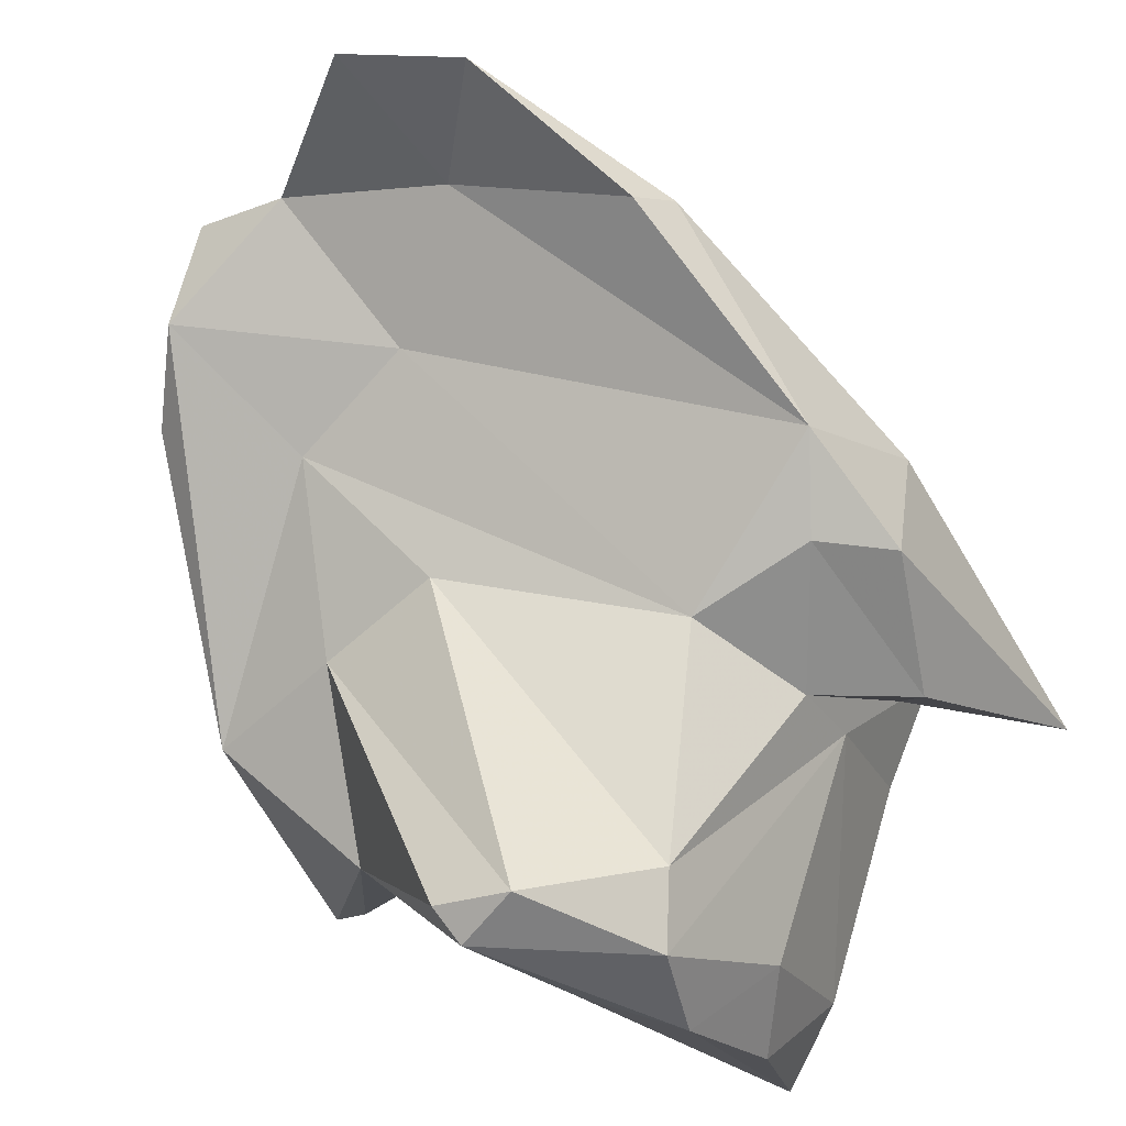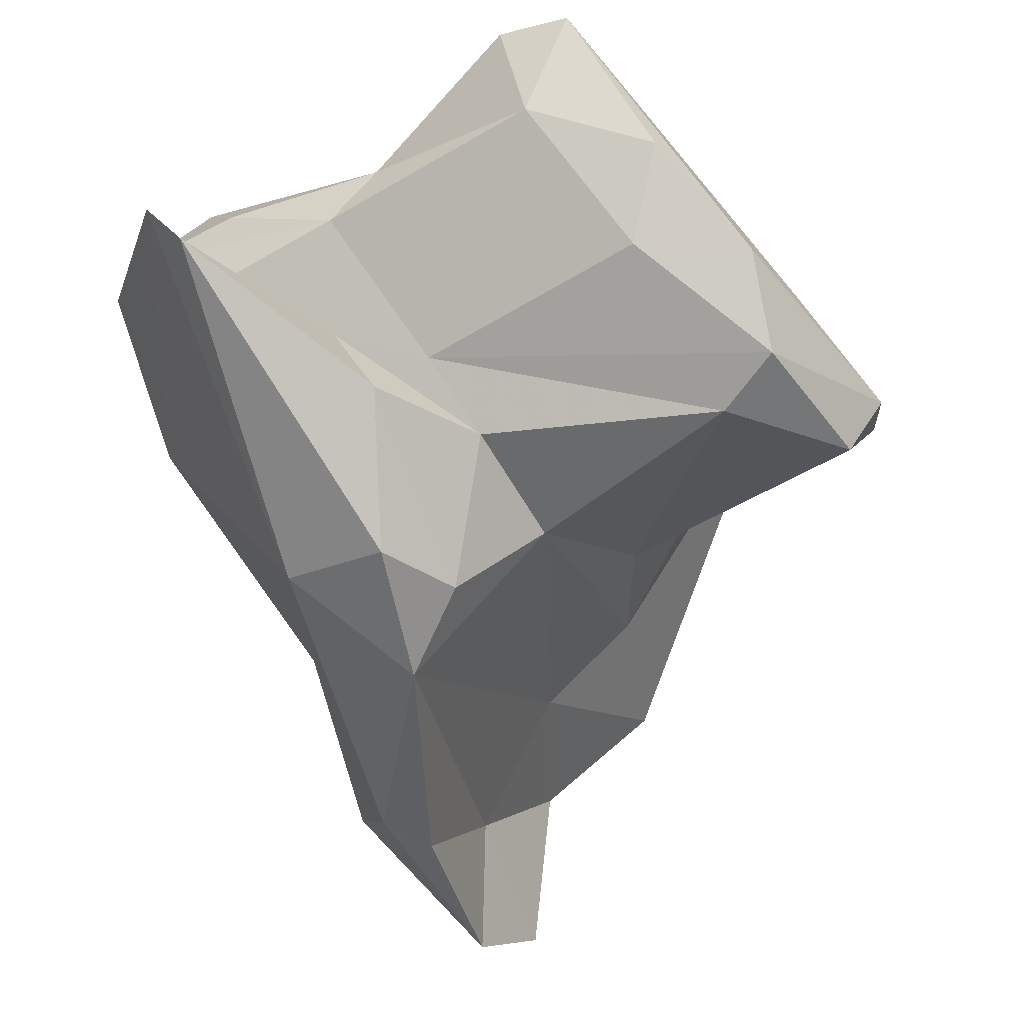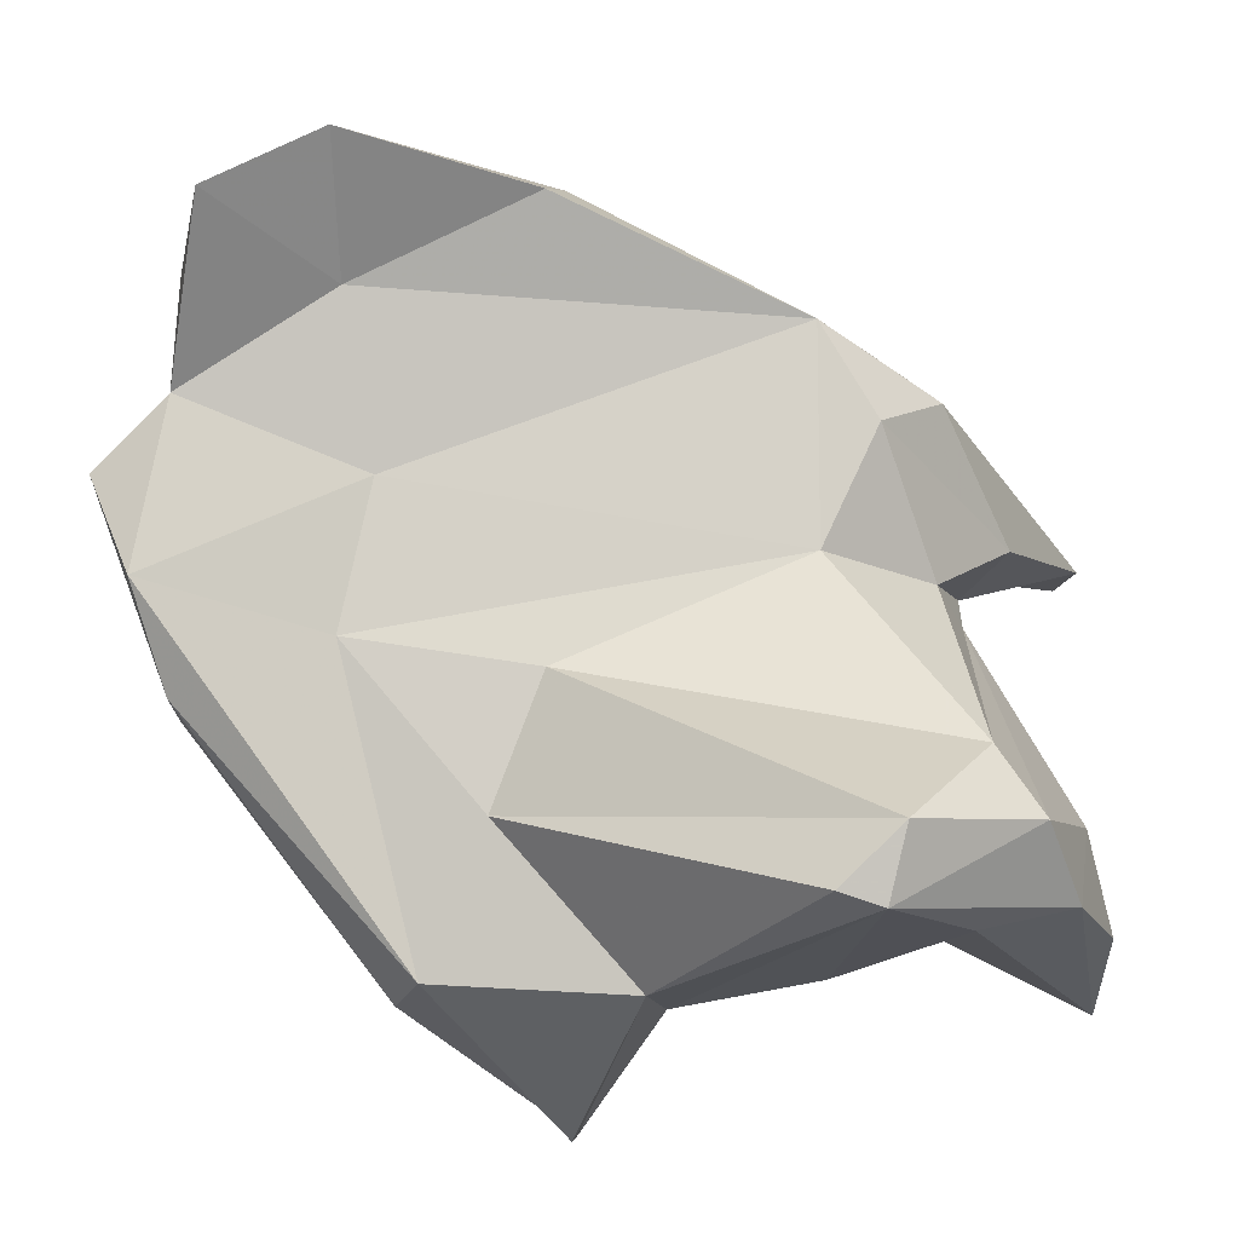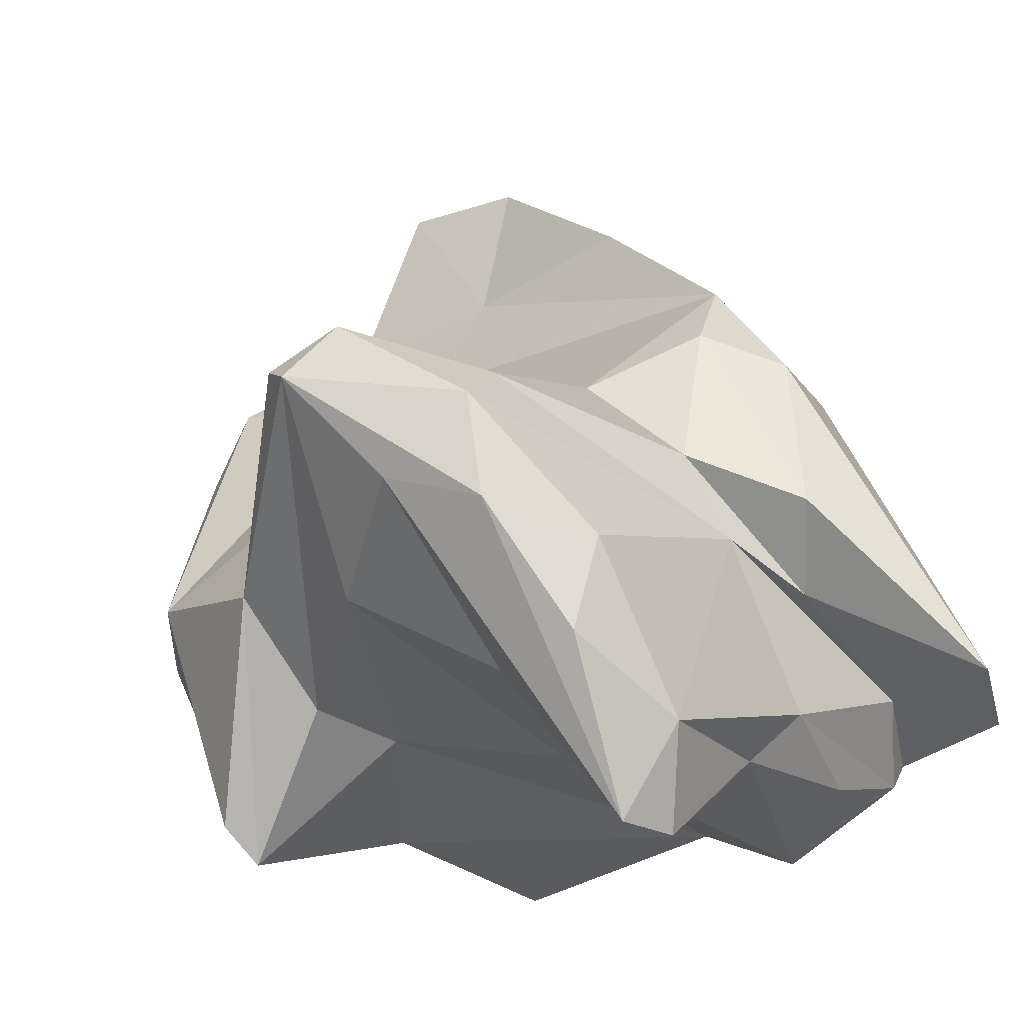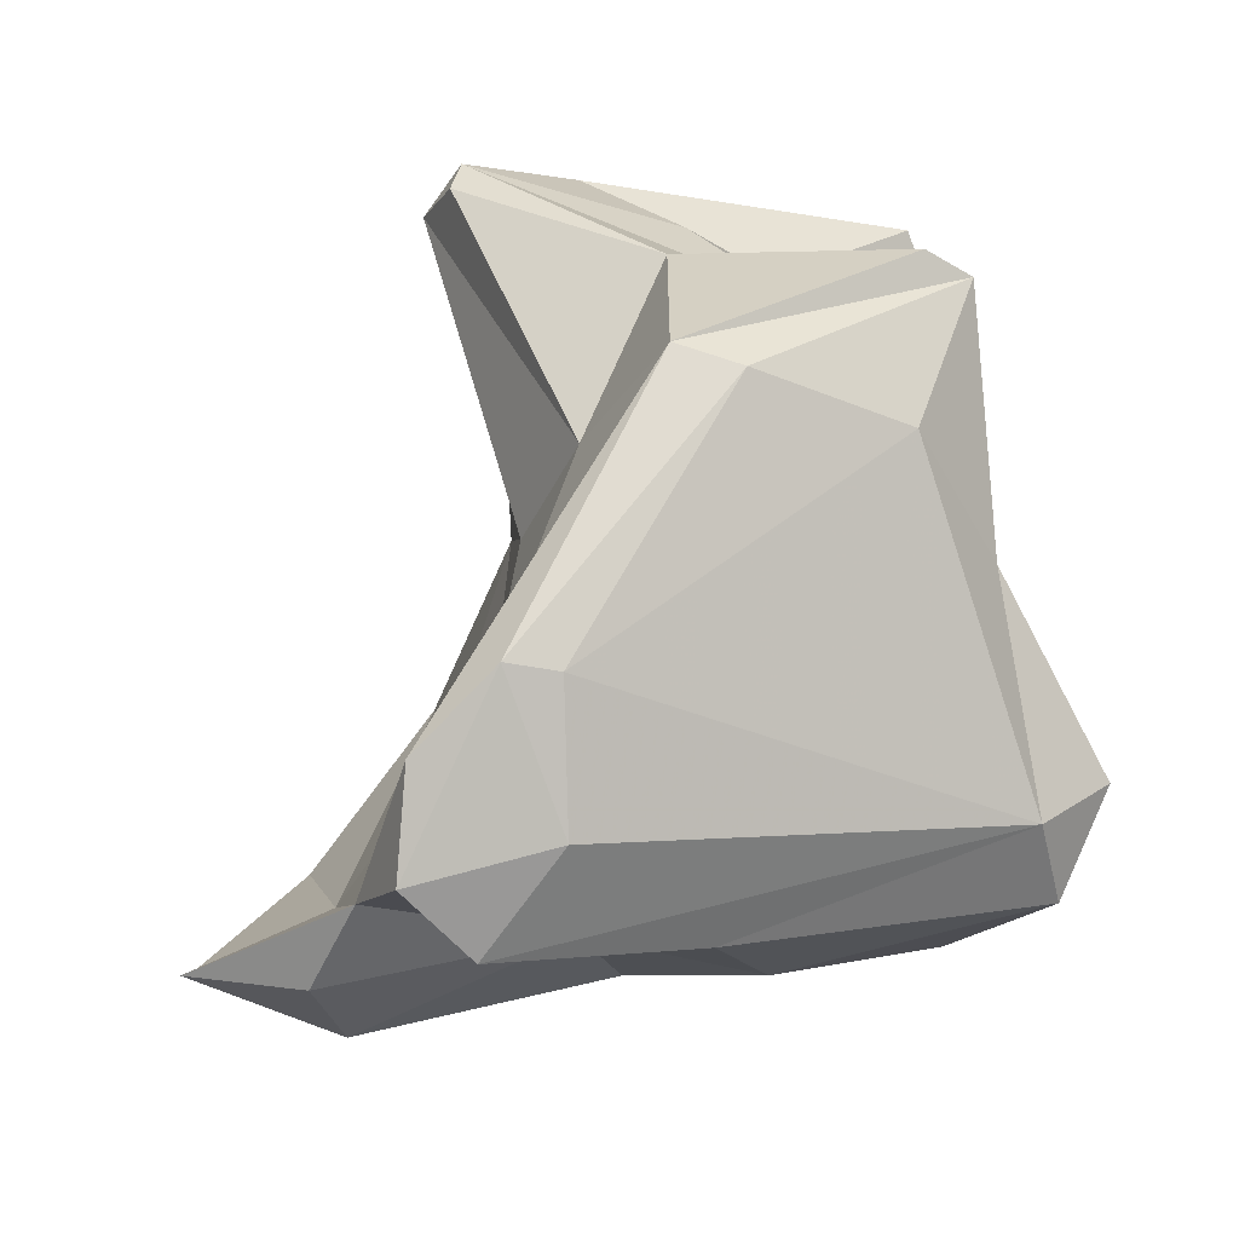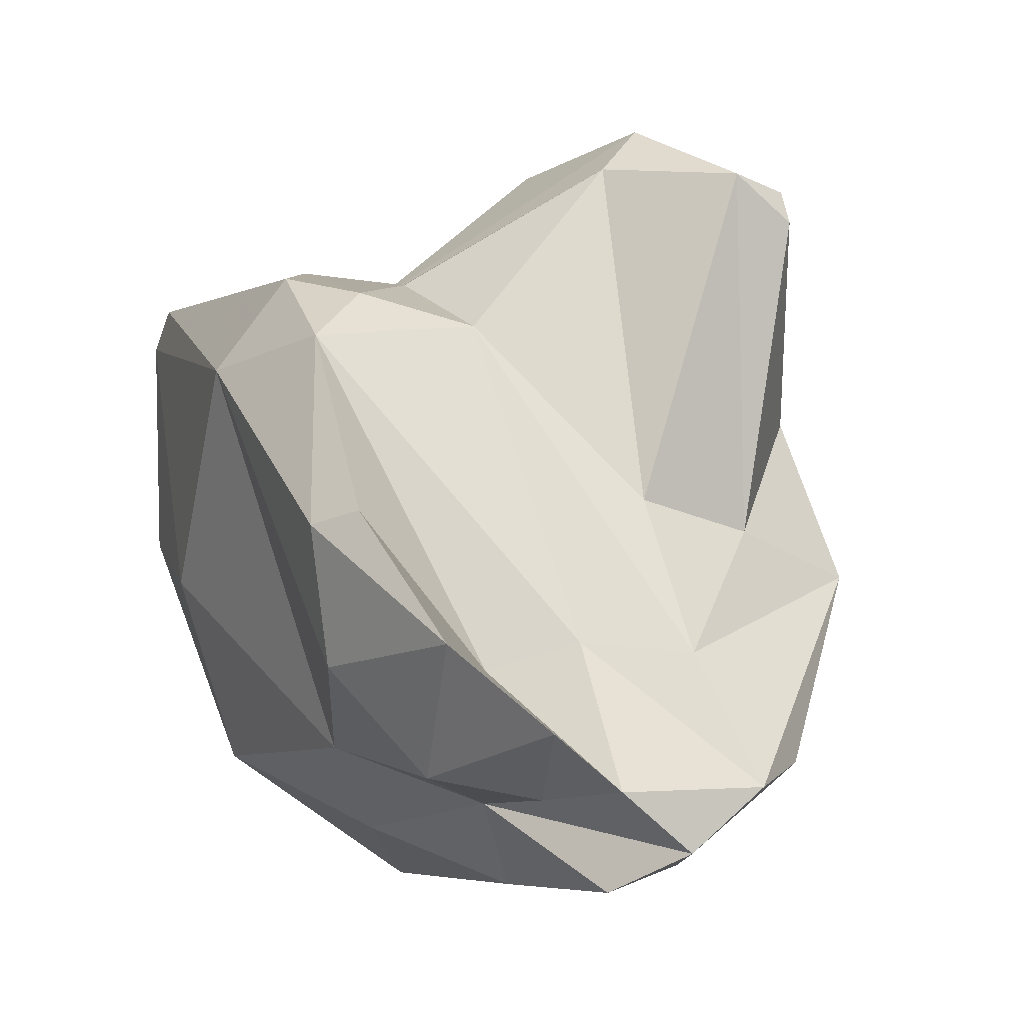
<metadata>
{"format":"obj","ext":"obj","renderer":"f3d","projection":"perspective","resolution":1024,"background":"white","views":[{"elev":57.4,"azim":-45.9,"up":"+Y"},{"elev":65.9,"azim":166.4,"up":"+Z"},{"elev":44.1,"azim":-84.7,"up":"+Y"},{"elev":-7.2,"azim":-29.1,"up":"+Y"},{"elev":-59.4,"azim":-78.5,"up":"+Z"},{"elev":69.3,"azim":163.3,"up":"+Y"}]}
</metadata>
<code>
v 184.7 287.3 74.58
v 186 280.4 62.76
v 186.2 288.7 76.45
v 186.5 272.7 67.1
v 184.5 286.9 76.03
v 186.1 280.5 69.38
v 186.8 283.5 78.63
v 187.7 271.3 67.16
v 189.6 283.9 64.46
v 186.8 278.3 61.86
v 188.7 282.7 81.71
v 188.8 286.2 80.47
v 188.7 276.7 69.82
v 190.1 273.8 62.64
v 192.8 272.8 83.1
v 193.2 286.6 65.81
v 192.7 281.7 82
v 191.1 278.6 83.1
v 191.4 277.6 77.97
v 191 286.3 54.98
v 191.8 284.7 55.06
v 190.7 287.2 78.79
v 201.7 272.2 58.01
v 195.2 272.4 82.27
v 196.1 290.4 52.09
v 187.6 280 74.56
v 192.9 289.4 53.77
v 200.4 274.8 78.85
v 197.9 292.2 54.31
v 193.3 287.1 59.62
v 199 288.7 51.99
v 196.1 285.4 52.87
v 195.1 275.9 82.74
v 202.5 269.8 60.74
v 197.4 289.9 60.3
v 197.3 288 73.56
v 200.6 294.3 54.3
v 200 298.1 55.23
v 192.6 275.7 68.19
v 201.7 282.3 54.61
v 201.1 294 58.99
v 199 285.3 77.18
v 201.1 290 75.12
v 206.6 271.3 72.46
v 198.2 275.2 70.33
v 200.2 282.4 78.15
v 201.9 286.5 56.66
v 205 272 58.48
v 203.4 288.8 77
v 203.6 296 64.79
v 195.4 272.1 63.11
v 206.2 272.4 67.37
v 202.4 298.8 58.74
v 203.9 294.1 56.09
v 202.4 283.7 79.51
v 206 274 76.39
v 205.8 281.2 58.28
v 203.1 292.1 73.01
v 203.3 280.6 78.09
v 206.8 288 74.56
v 205.2 294.8 65.23
v 205.9 293.2 60.85
v 202.5 276.4 78.88
v 206.4 272.6 62.39
v 207.9 277.9 82.25
v 208.8 276.1 81.62
v 210.1 275.9 63.94
v 206.4 286 60.23
v 208.2 277.1 76.54
v 209.4 273.4 65.39
v 209.1 272.3 70.82
v 209.6 274.1 74.66
v 210.2 280 69.97
v 210.8 274.9 73.69
g foo
f 51 8 14
f 10 8 2
f 8 4 2
f 14 8 10
f 23 51 14
f 34 51 23
f 21 14 10
f 48 34 23
f 23 14 21
f 40 48 23
f 2 20 10
f 21 10 20
f 23 21 32
f 40 23 31
f 27 20 2
f 32 21 20
f 31 23 32
f 25 20 27
f 32 20 25
f 31 32 25
f 13 6 8
f 6 4 8
f 39 13 8
f 39 8 51
f 52 51 34
f 48 52 34
f 6 2 4
f 52 48 64
f 6 9 2
f 48 67 64
f 48 57 67
f 30 2 9
f 57 48 40
f 57 40 47
f 27 2 30
f 47 40 31
f 27 29 25
f 29 47 25
f 47 31 25
f 39 26 13
f 26 39 45
f 5 6 13
f 5 13 26
f 52 45 39
f 51 52 39
f 64 70 52
f 1 6 5
f 70 64 67
f 1 9 6
f 16 30 9
f 67 57 68
f 47 68 57
f 35 27 30
f 27 35 29
f 35 41 29
f 68 47 54
f 29 37 47
f 38 29 41
f 37 29 38
f 54 47 37
f 38 54 37
f 19 7 26
f 28 26 45
f 44 28 45
f 52 44 45
f 71 44 52
f 5 26 7
f 52 70 71
f 3 1 5
f 9 1 3
f 3 16 9
f 16 3 22
f 22 36 16
f 67 68 73
f 54 62 68
f 53 38 41
f 54 53 62
f 53 54 38
f 19 24 15
f 7 15 11
f 19 15 7
f 28 24 19
f 28 19 26
f 44 56 28
f 7 11 5
f 72 56 44
f 71 72 44
f 11 12 5
f 5 12 3
f 72 71 74
f 74 71 70
f 3 12 22
f 67 74 70
f 73 74 67
f 16 36 30
f 68 60 73
f 36 35 30
f 35 36 58
f 68 62 60
f 41 35 58
f 50 41 58
f 53 41 50
f 53 50 61
f 62 53 61
f 33 18 15
f 24 33 15
f 18 11 15
f 24 28 33
f 17 18 33
f 28 63 33
f 63 28 56
f 17 11 18
f 46 17 33
f 46 33 63
f 56 72 63
f 12 11 17
f 46 12 17
f 69 63 72
f 72 74 69
f 22 12 46
f 46 63 69
f 59 46 69
f 42 22 46
f 55 42 59
f 42 46 59
f 65 59 69
f 66 65 69
f 73 66 74
f 74 66 69
f 36 22 42
f 42 43 36
f 60 66 73
f 43 58 36
f 60 61 58
f 62 61 60
f 61 50 58
f 55 59 65
f 43 42 55
f 49 55 65
f 49 43 55
f 60 49 65
f 60 65 66
f 58 43 49
f 60 58 49
g

</code>
